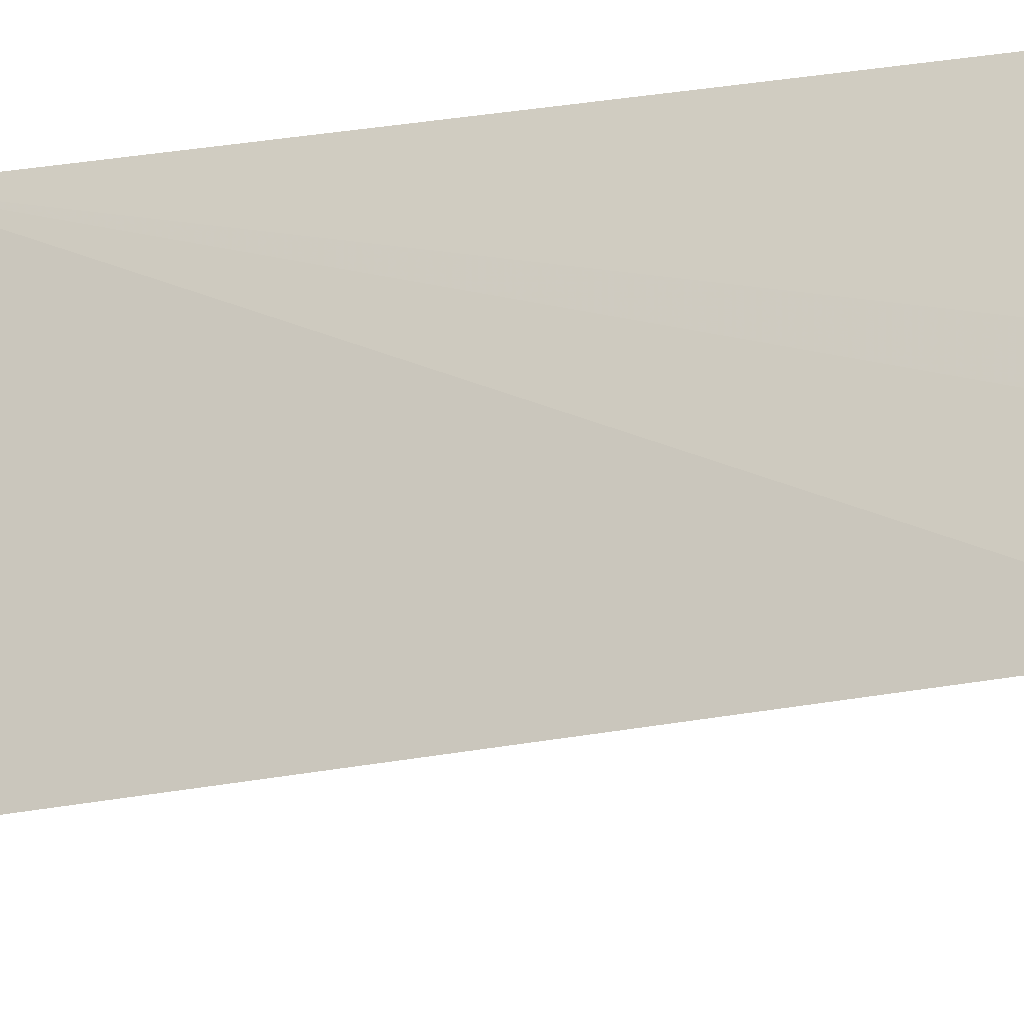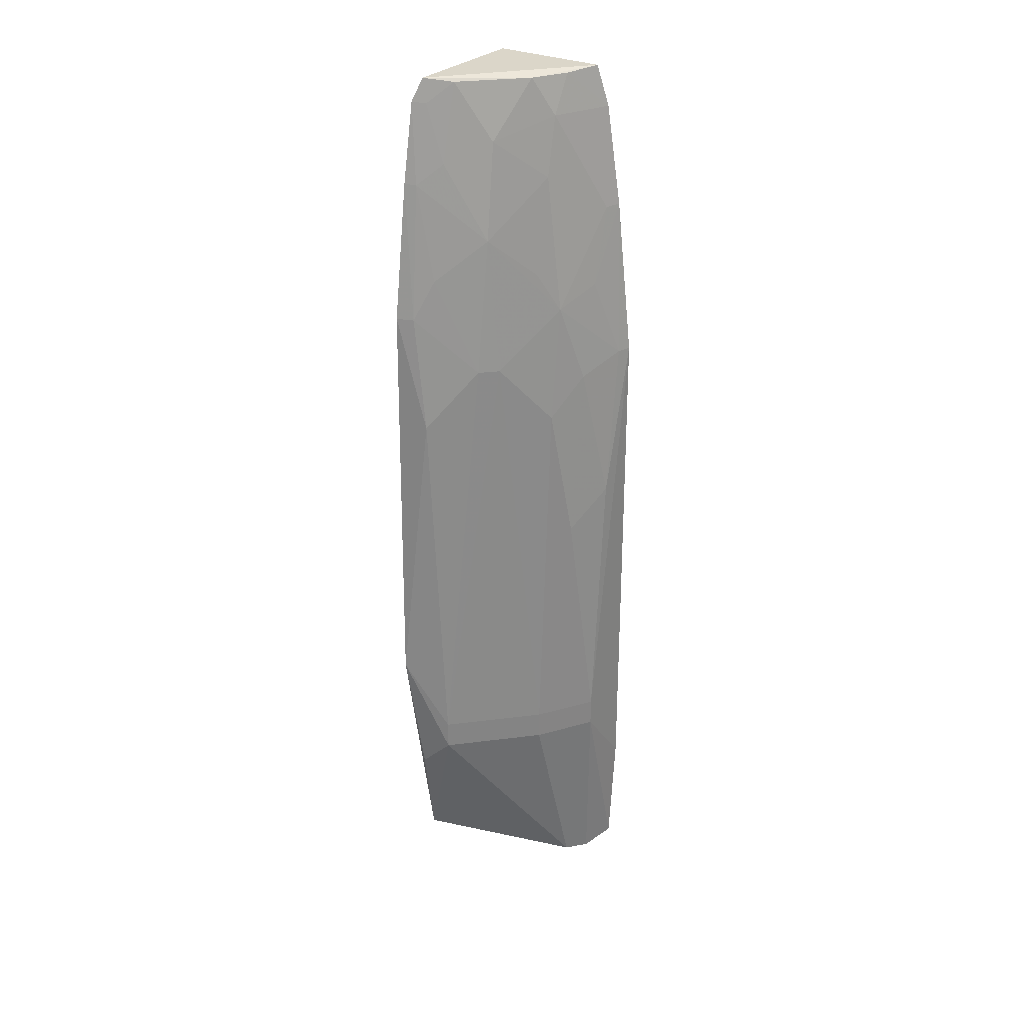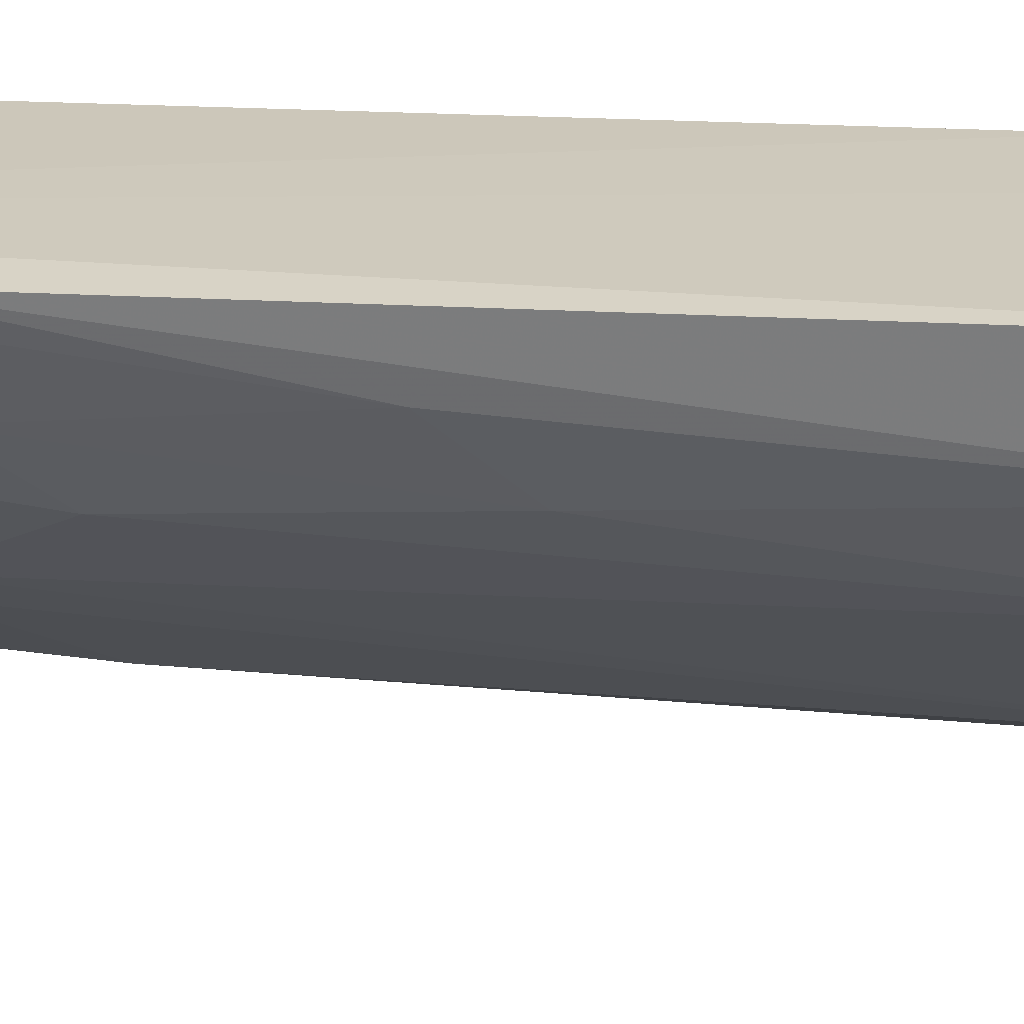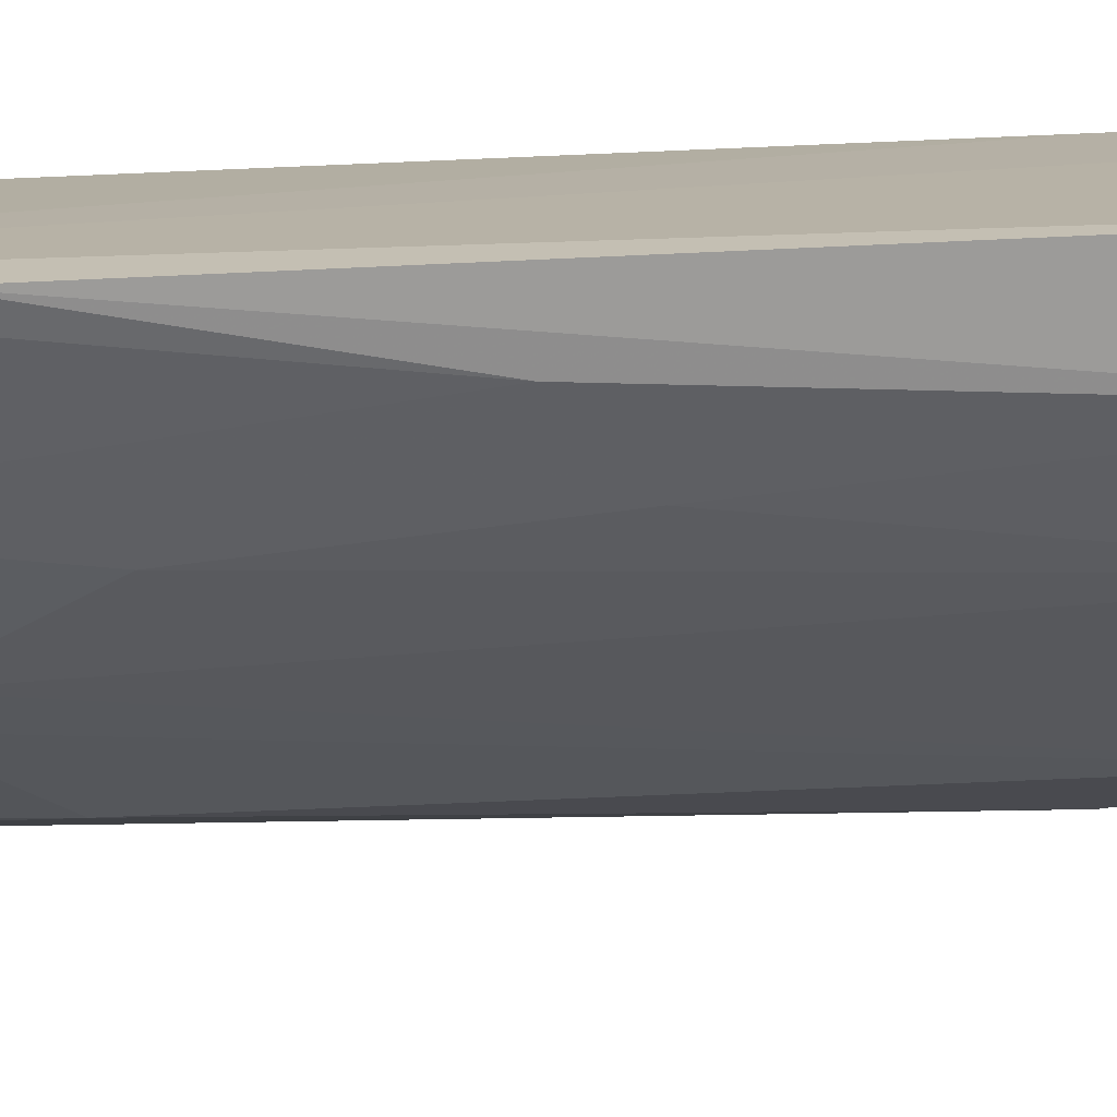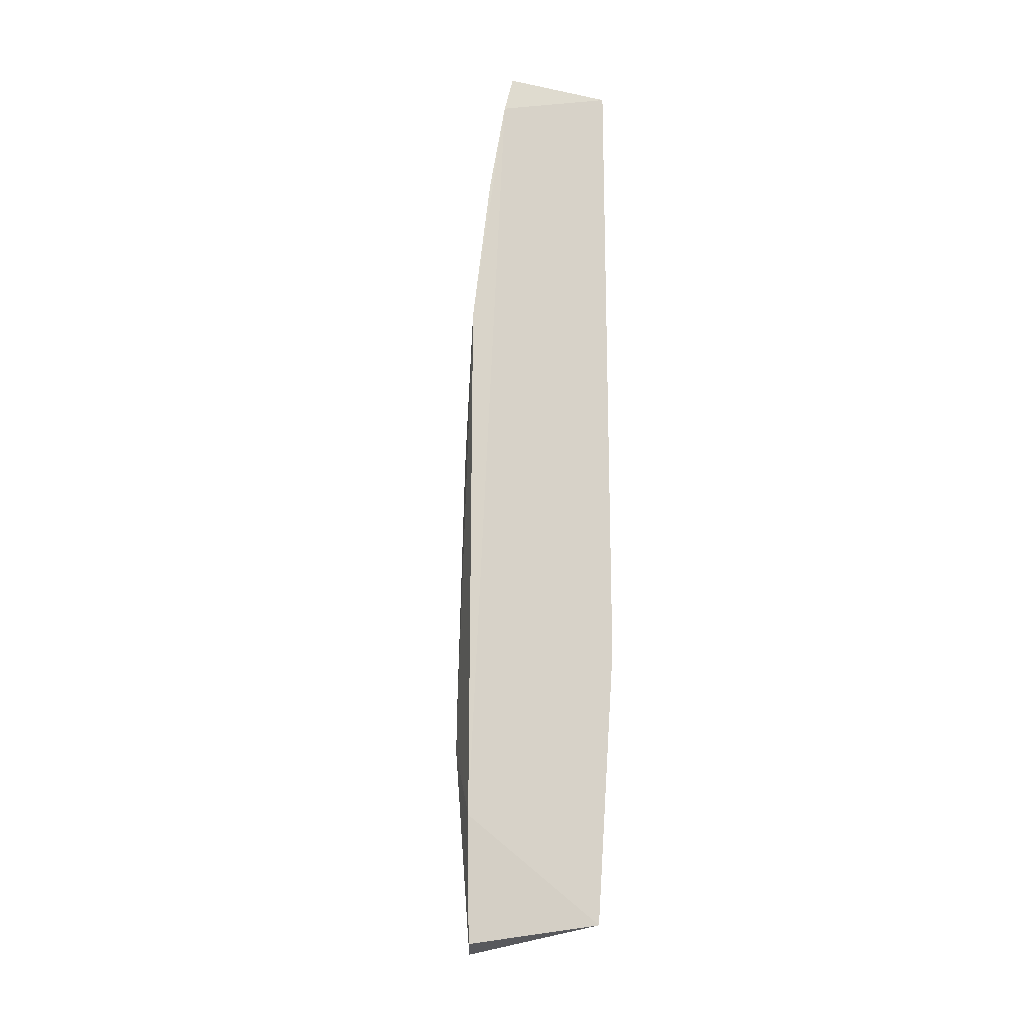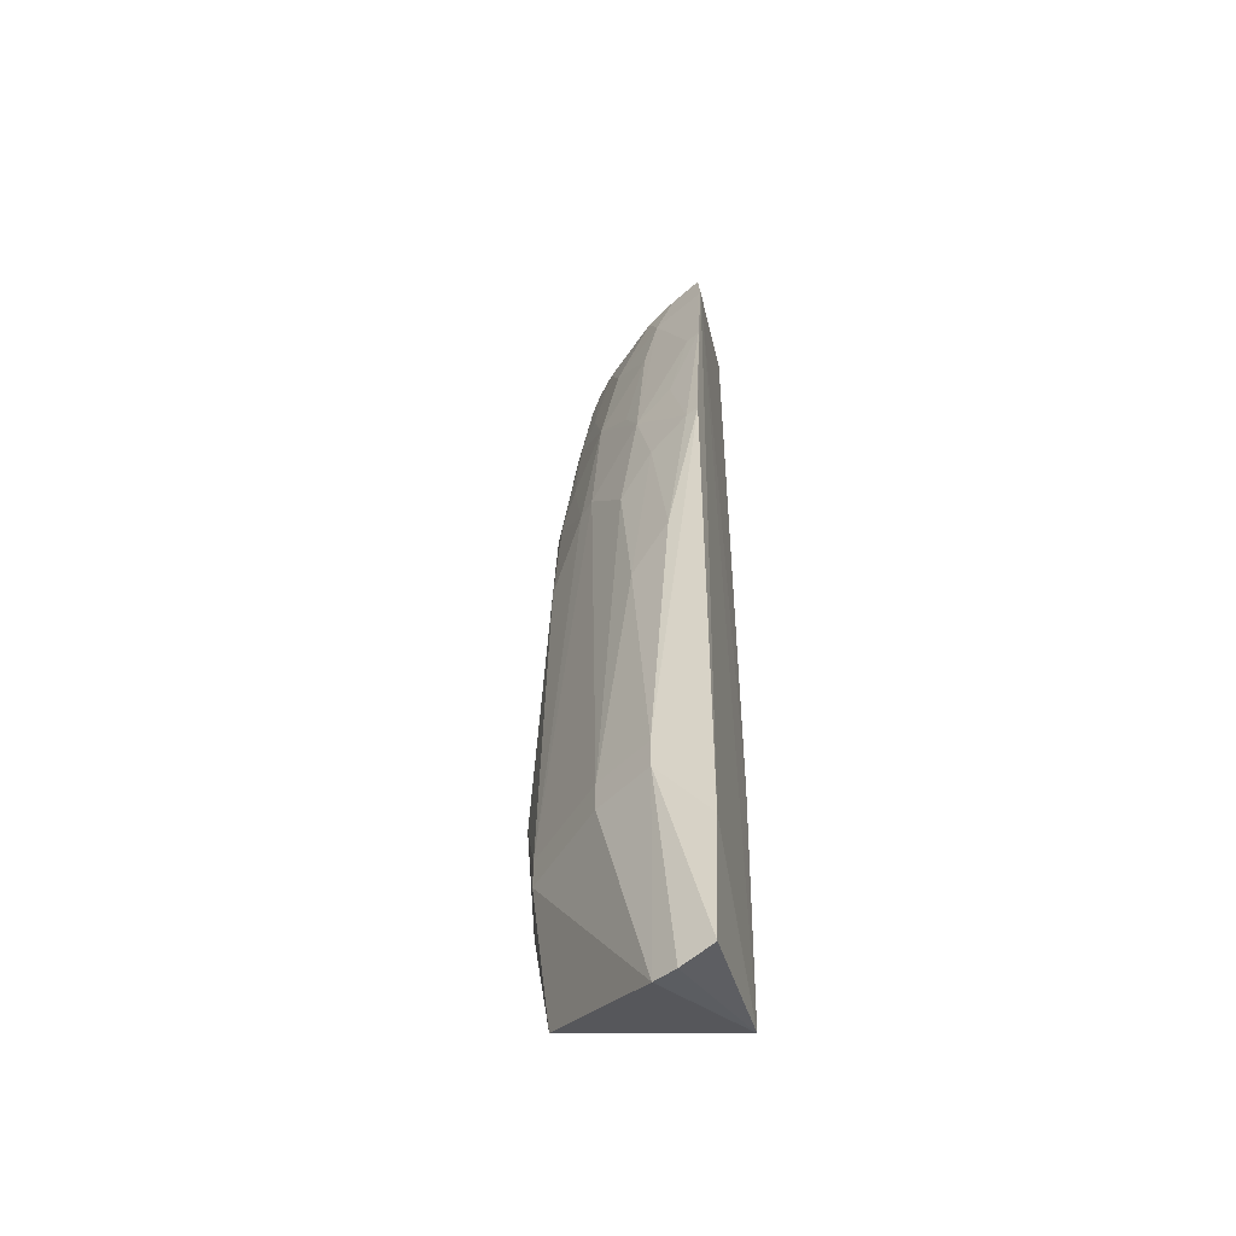
<metadata>
{"format":"obj","ext":"obj","renderer":"f3d","projection":"perspective","resolution":1024,"background":"white","views":[{"elev":-17.9,"azim":-72.1,"up":"+Y"},{"elev":29.0,"azim":34.0,"up":"+Z"},{"elev":24.9,"azim":94.6,"up":"+Y"},{"elev":14.5,"azim":77.9,"up":"+Y"},{"elev":-17.8,"azim":158.9,"up":"+Z"},{"elev":-49.2,"azim":105.1,"up":"+Z"}]}
</metadata>
<code>
v 0.1517 -0.3499 0.2478
v 0.2783 -0.2377 -0.4629
v 0.2658 -0.2329 0.1568
v 0.1584 -0.2382 0.2652
v 0.1736 -0.2382 -0.4465
v 0.2445 -0.2356 0.2641
v 0.2489 -0.3162 -0.2944
v 0.1584 -0.2382 -0.2348
v 0.2807 -0.2339 -0.3694
v 0.2048 -0.3277 0.1414
v 0.253 -0.232 0.2328
v 0.1565 -0.3419 0.2646
v 0.1675 -0.3671 -0.4154
v 0.2765 -0.2739 -0.3167
v 0.2476 -0.3001 -0.009421
v 0.2799 -0.2336 0.03656
v 0.2319 -0.2845 0.1859
v 0.175 -0.3276 0.2611
v 0.2577 -0.28 -0.4662
v 0.1583 -0.3894 -0.2348
v 0.1747 -0.3726 -0.009449
v 0.2614 -0.289 -0.114
v 0.2467 -0.2877 0.08089
v 0.2309 -0.2738 0.2316
v 0.1741 -0.3415 0.201
v 0.2162 -0.284 0.2608
v 0.2686 -0.2626 -0.4688
v 0.1908 -0.3738 -0.3167
v 0.2489 -0.3162 -0.3167
v 0.1515 -0.3766 0.08161
v 0.2176 -0.3306 0.03606
v 0.2765 -0.2739 -0.2944
v 0.261 -0.2737 0.02094
v 0.2759 -0.2432 0.03606
v 0.2322 -0.2999 0.1111
v 0.2605 -0.2431 0.1558
v 0.1604 -0.3433 0.2461
v 0.2323 -0.2594 0.2615
v 0.2013 -0.3145 0.2162
v 0.1677 -0.3786 -0.3393
v 0.1908 -0.3738 -0.2944
v 0.1513 -0.3613 0.1871
v 0.2052 -0.3425 0.03604
v 0.2605 -0.2582 0.09596
v 0.2766 -0.2588 -0.08438
v 0.1591 -0.3569 0.1859
v 0.1633 -0.3704 0.0808
v 0.1745 -0.3572 0.111
f 8 1 4
f 9 2 5
f 11 4 6
f 11 8 4
f 11 5 8
f 11 9 5
f 12 6 4
f 12 4 1
f 13 8 5
f 14 2 9
f 16 11 3
f 16 9 11
f 19 13 5
f 20 8 13
f 22 15 7
f 24 17 23
f 26 6 12
f 26 12 18
f 27 19 5
f 27 5 2
f 27 2 14
f 27 14 19
f 28 13 19
f 29 19 14
f 29 14 7
f 29 28 19
f 29 7 28
f 30 8 20
f 30 20 21
f 31 23 10
f 31 15 23
f 31 7 15
f 32 22 7
f 32 7 14
f 32 14 9
f 32 9 16
f 33 15 22
f 33 23 15
f 34 16 3
f 34 23 33
f 35 23 17
f 35 17 10
f 35 10 23
f 36 24 23
f 36 3 11
f 36 11 24
f 37 25 18
f 37 1 25
f 37 18 12
f 37 12 1
f 38 26 24
f 38 6 26
f 38 24 11
f 38 11 6
f 39 26 18
f 39 10 17
f 39 17 24
f 39 24 26
f 39 25 10
f 39 18 25
f 40 28 20
f 40 20 13
f 40 13 28
f 41 21 20
f 41 20 28
f 41 28 7
f 41 7 31
f 42 1 8
f 42 8 30
f 43 31 10
f 43 41 31
f 43 21 41
f 44 34 3
f 44 23 34
f 44 36 23
f 44 3 36
f 45 34 33
f 45 33 22
f 45 22 32
f 45 32 16
f 45 16 34
f 46 25 1
f 46 1 42
f 46 10 25
f 47 21 43
f 47 30 21
f 47 46 42
f 47 42 30
f 48 47 43
f 48 43 10
f 48 10 46
f 48 46 47

</code>
